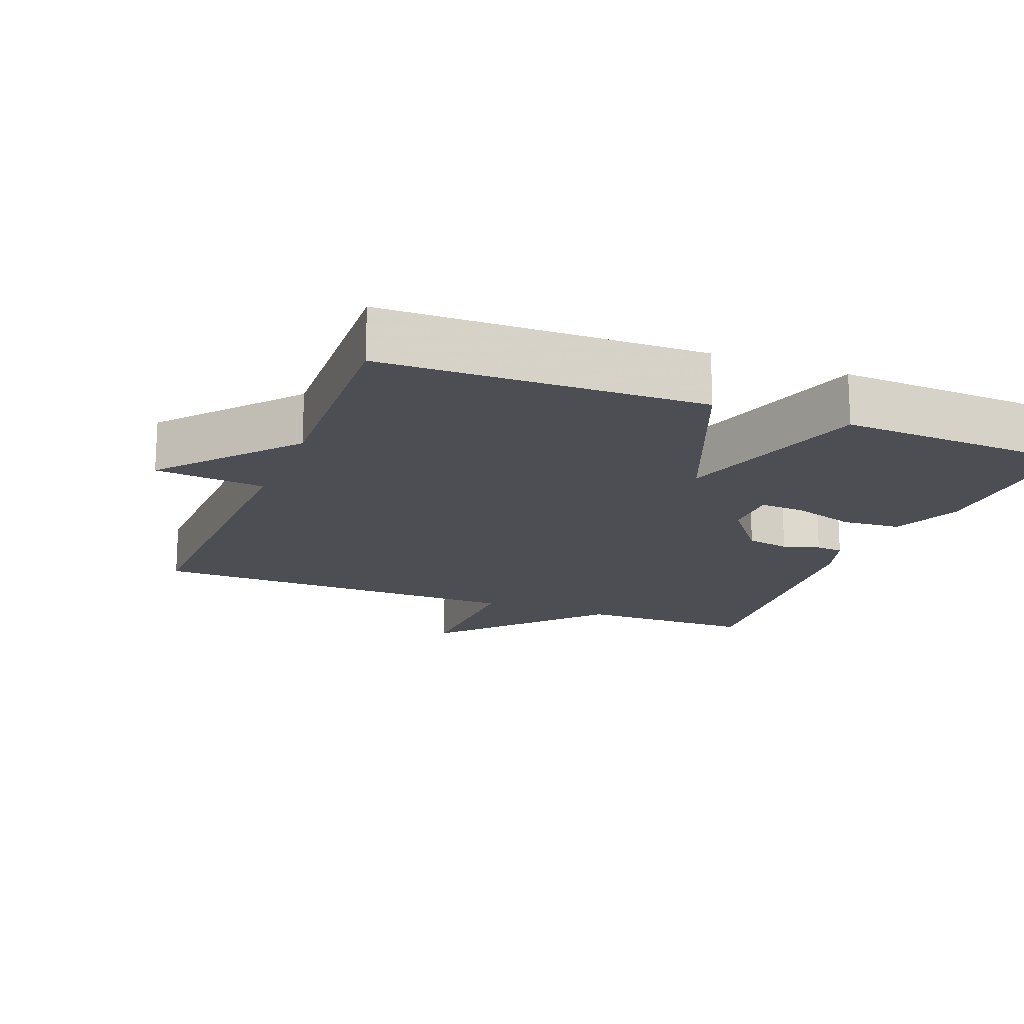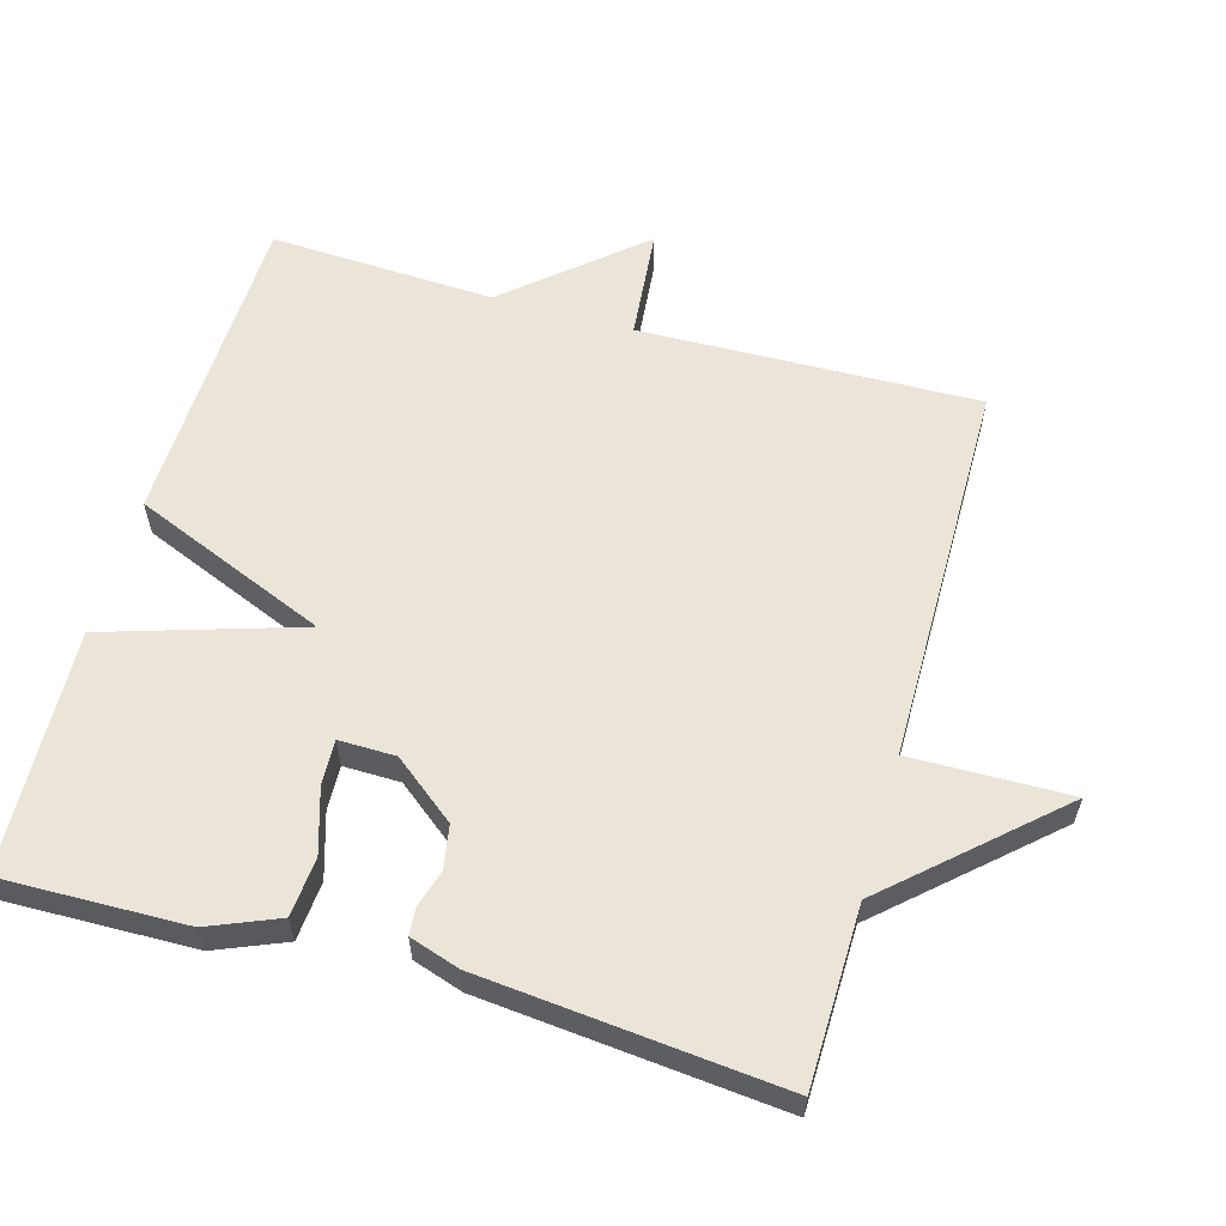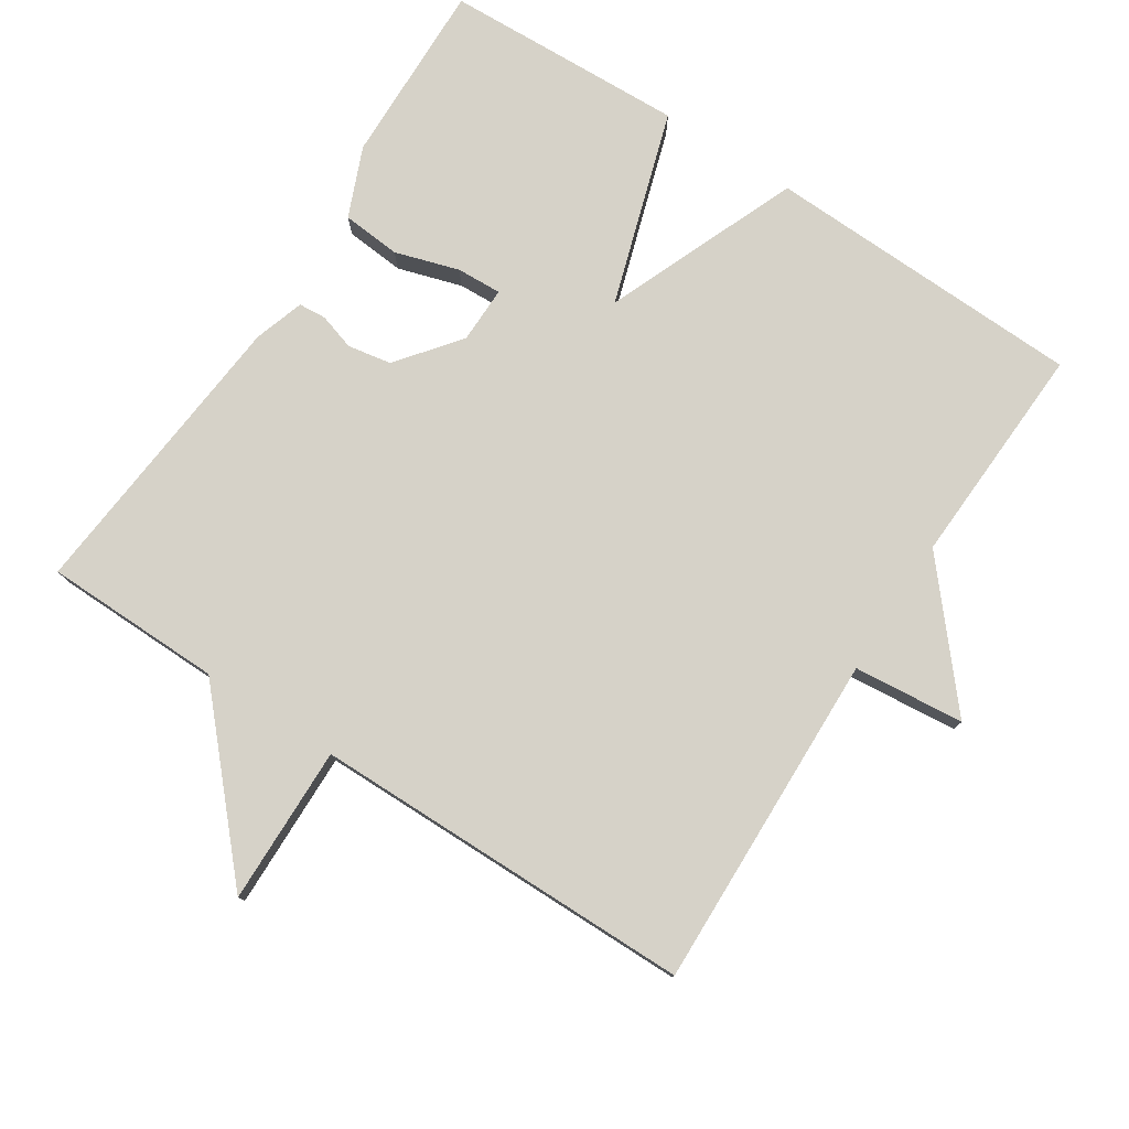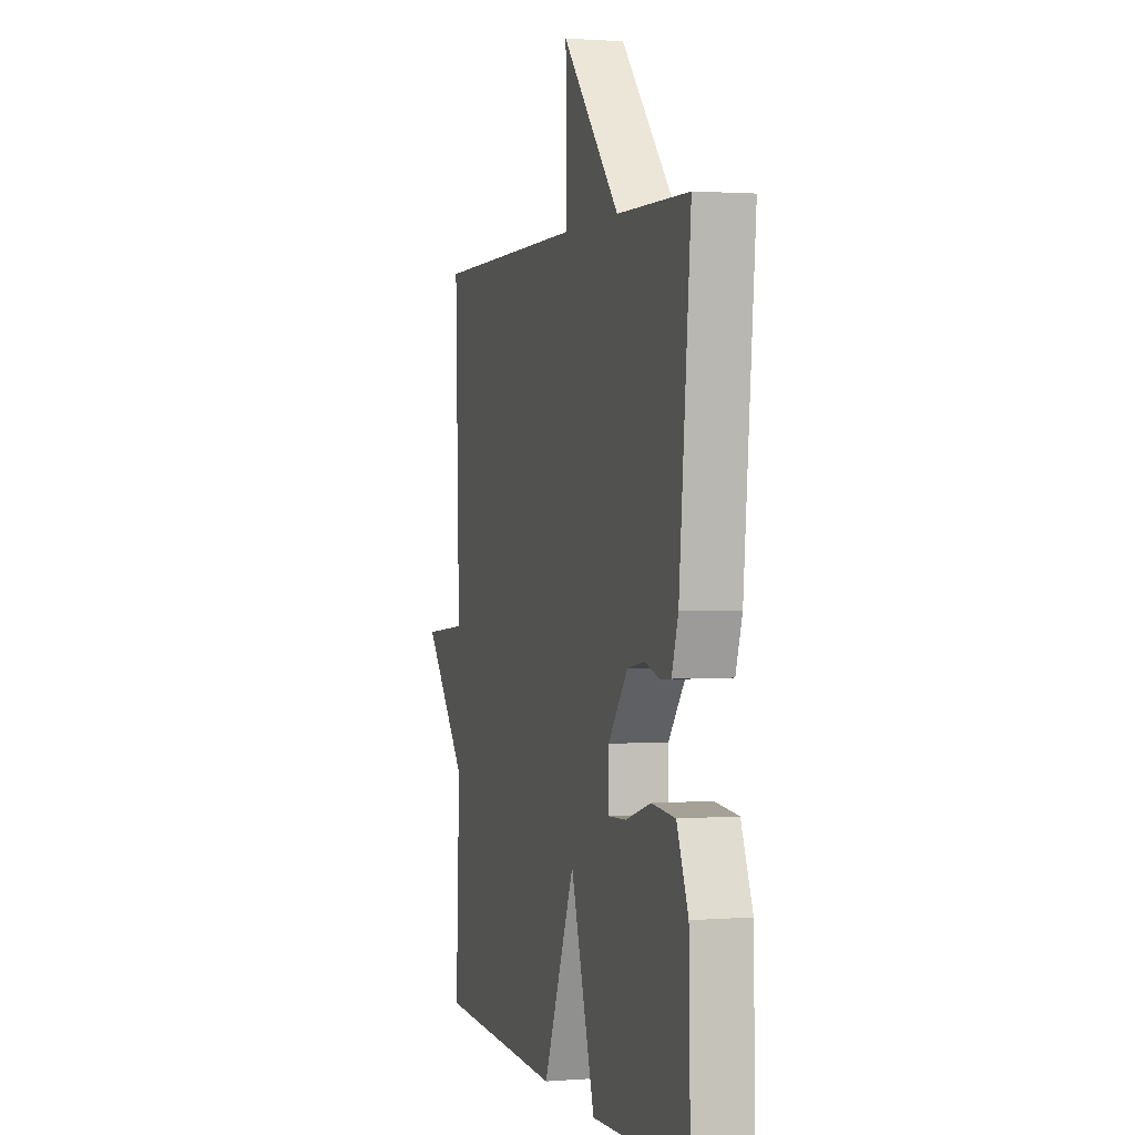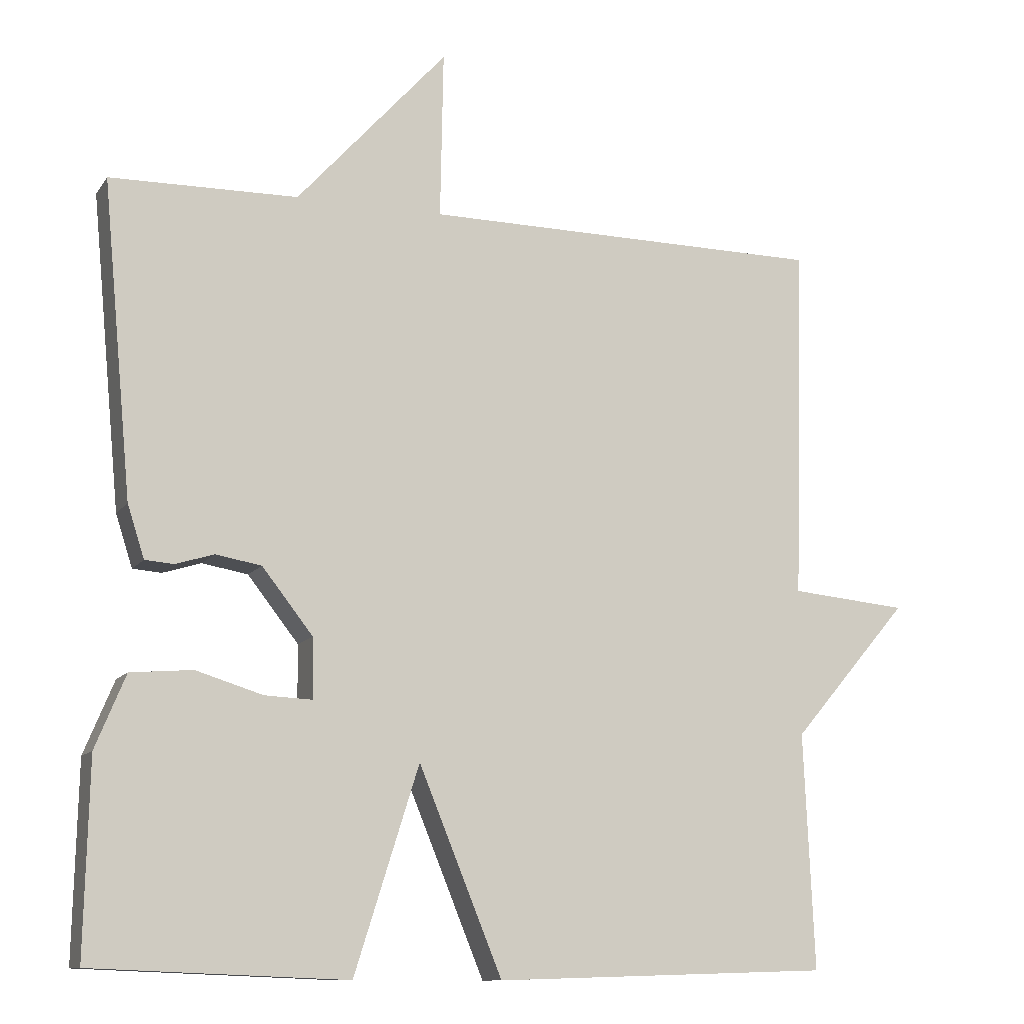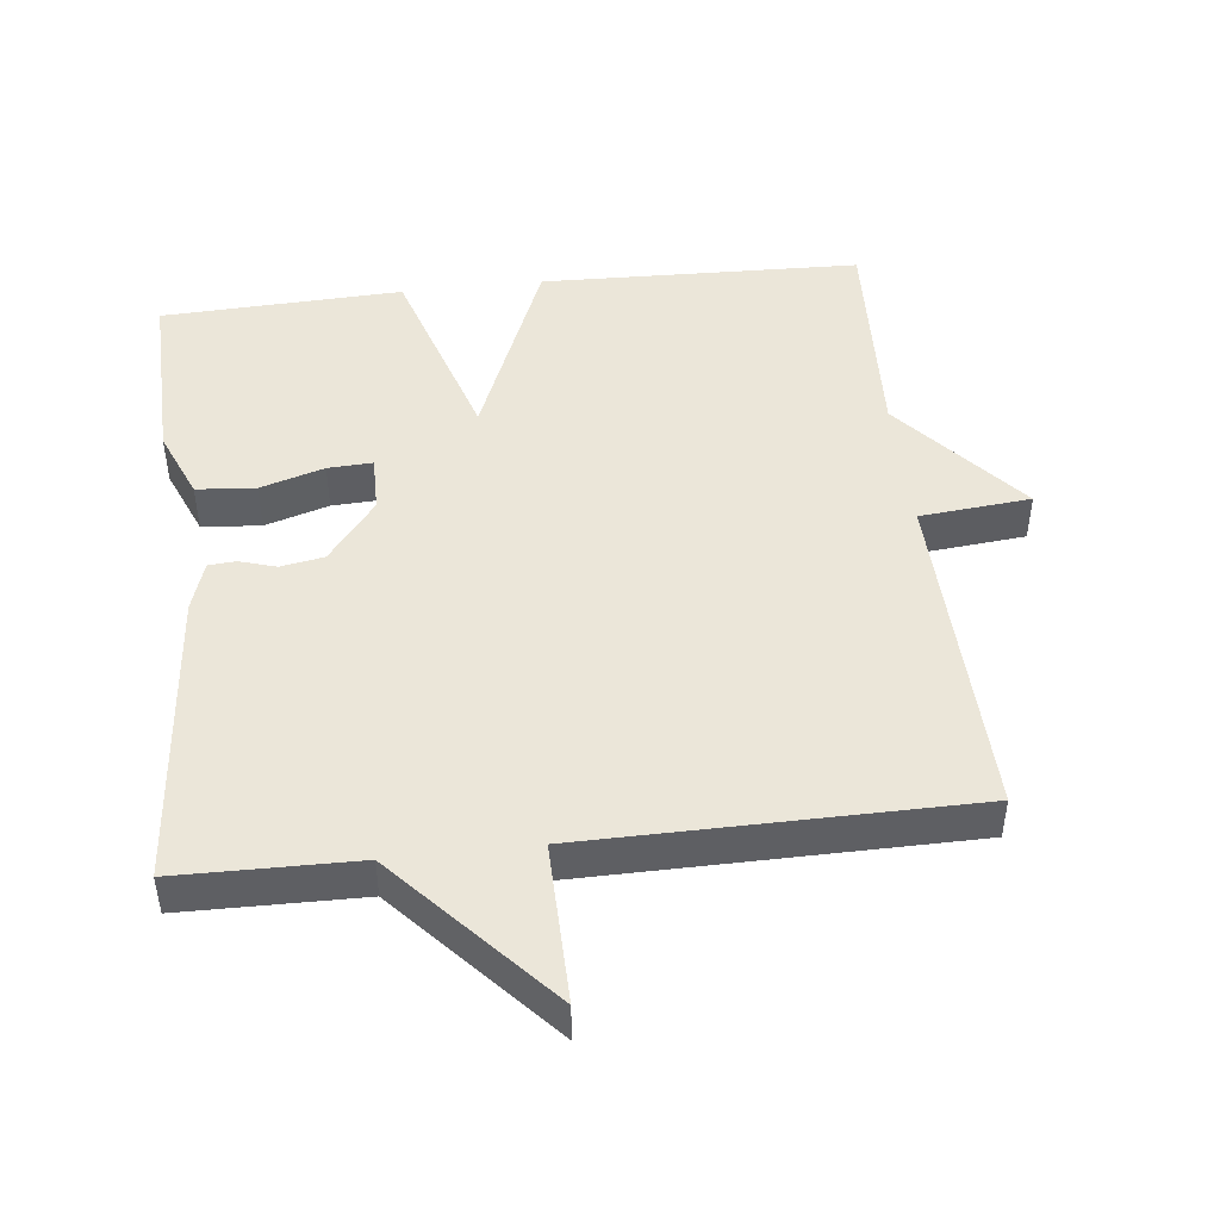
<metadata>
{"format":"obj","ext":"obj","renderer":"f3d","projection":"perspective","resolution":1024,"background":"white","views":[{"elev":-17.3,"azim":158.5,"up":"+Y"},{"elev":59.3,"azim":-74.1,"up":"+Y"},{"elev":78.3,"azim":33.0,"up":"+Y"},{"elev":1.3,"azim":-106.1,"up":"+Z"},{"elev":-11.2,"azim":-21.1,"up":"+Z"},{"elev":46.7,"azim":-6.5,"up":"+Y"}]}
</metadata>
<code>
v -0.5 0.07 -0.5
v -0.494 0.07 -0.238
v -0.453 0.07 -0.139
v -0.369 0.07 -0.132
v -0.278 0.07 -0.16
v -0.214 0.07 -0.163
v -0.215 0.07 -0.082
v -0.284 0.07 0.006
v -0.346 0.07 0.017
v -0.398 0.07 0.001
v -0.437 0.07 0.004
v -0.46 0.07 0.075
v -0.5 0.07 0.5
v -0.246 0.07 0.504
v -0.042 0.07 0.73
v -0.046 0.07 0.504
v 0.5 0.07 0.5
v 0.486 0.07 0.019
v 0.644 0.07 0.004
v 0.486 0.07 -0.181
v 0.5 0.07 -0.5
v 0.044 0.07 -0.514
v -0.069 0.07 -0.238
v -0.156 0.07 -0.514
v -0.5 0 -0.5
v -0.494 0 -0.238
v -0.453 0 -0.139
v -0.369 0 -0.132
v -0.278 0 -0.16
v -0.214 0 -0.163
v -0.215 0 -0.082
v -0.284 0 0.006
v -0.346 0 0.017
v -0.398 0 0.001
v -0.437 0 0.004
v -0.46 0 0.075
v -0.5 0 0.5
v -0.246 0 0.504
v -0.042 0 0.73
v -0.046 0 0.504
v 0.5 0 0.5
v 0.486 0 0.019
v 0.644 0 0.004
v 0.486 0 -0.181
v 0.5 0 -0.5
v 0.044 0 -0.514
v -0.069 0 -0.238
v -0.156 0 -0.514
f 3 4 5
f 2 3 5
f 1 2 5
f 24 1 5
f 23 24 5
f 20 21 22 23
f 18 19 20 23
f 16 17 18 23
f 14 15 16 23
f 12 13 14
f 11 12 14
f 10 11 14
f 9 10 14
f 8 9 14
f 7 8 14 23
f 6 7 23
f 5 6 23
f 29 28 27
f 29 27 26
f 29 26 25
f 29 25 48
f 29 48 47
f 47 46 45 44
f 47 44 43 42
f 47 42 41 40
f 47 40 39 38
f 38 37 36
f 38 36 35
f 38 35 34
f 38 34 33
f 38 33 32
f 47 38 32 31
f 47 31 30
f 47 30 29
f 1 25 26 2
f 2 26 27 3
f 3 27 28 4
f 4 28 29 5
f 5 29 30 6
f 6 30 31 7
f 7 31 32 8
f 8 32 33 9
f 9 33 34 10
f 10 34 35 11
f 11 35 36 12
f 12 36 37 13
f 13 37 38 14
f 14 38 39 15
f 15 39 40 16
f 16 40 41 17
f 17 41 42 18
f 18 42 43 19
f 19 43 44 20
f 20 44 45 21
f 21 45 46 22
f 22 46 47 23
f 23 47 48 24
f 24 48 25 1

</code>
